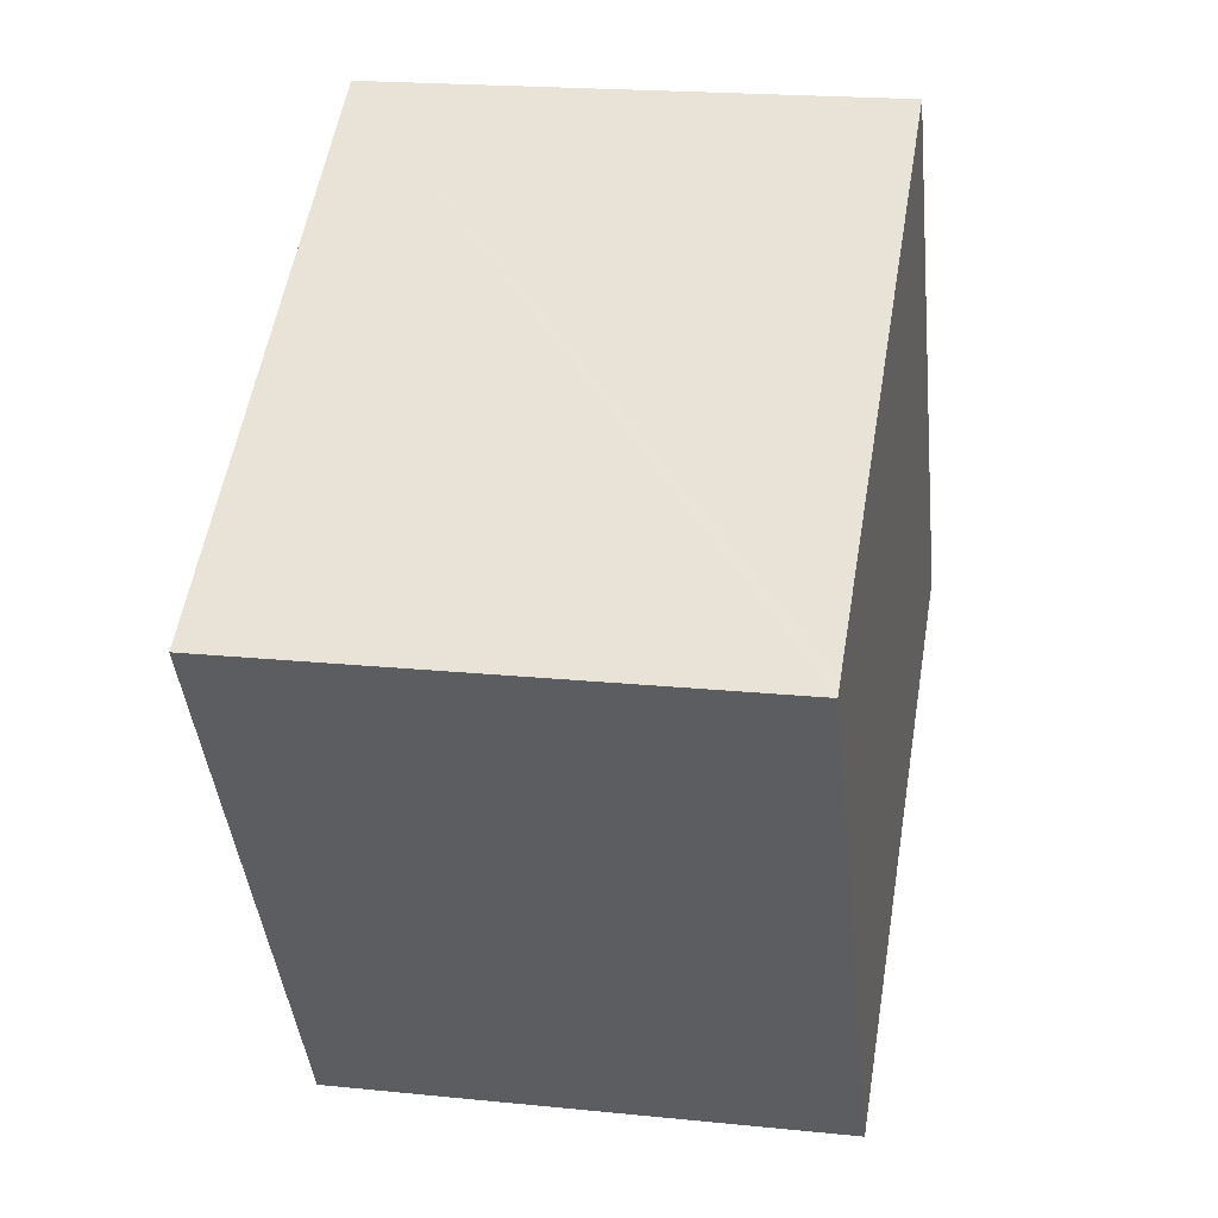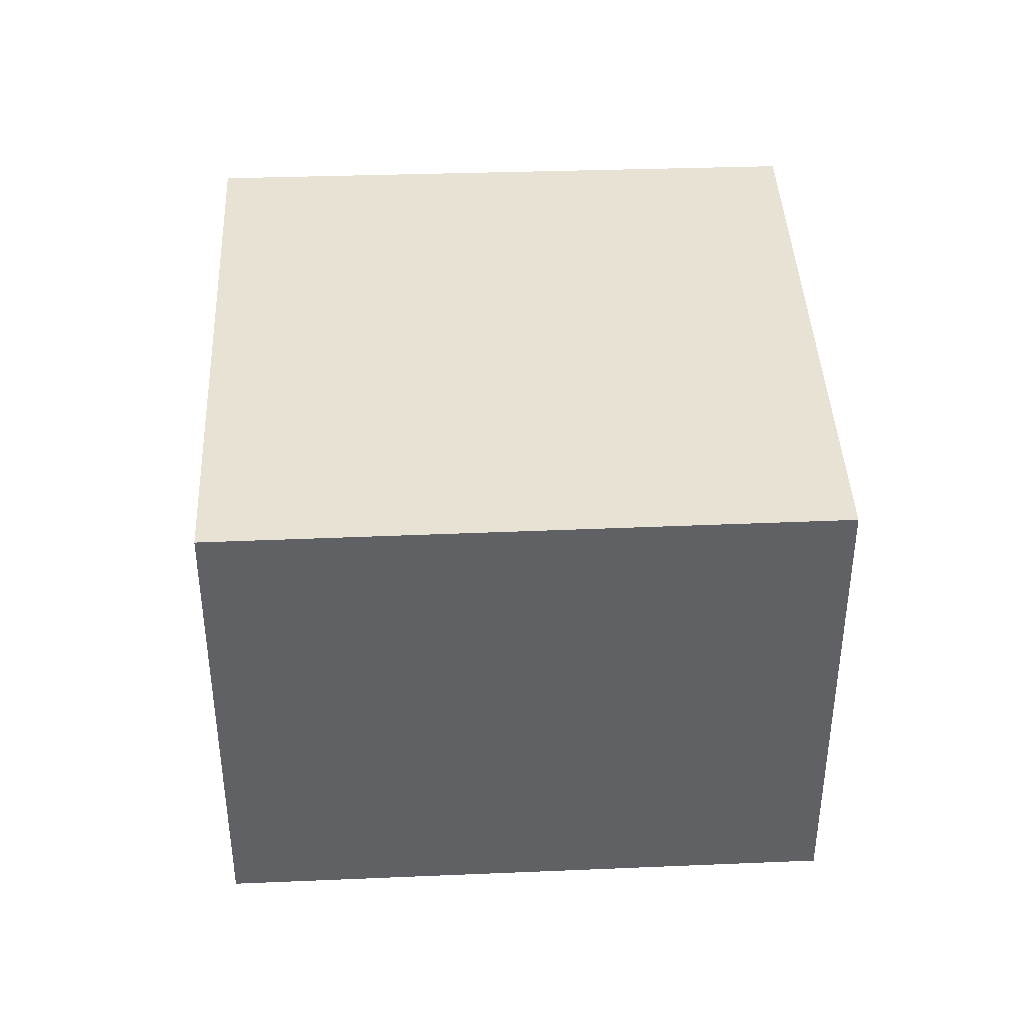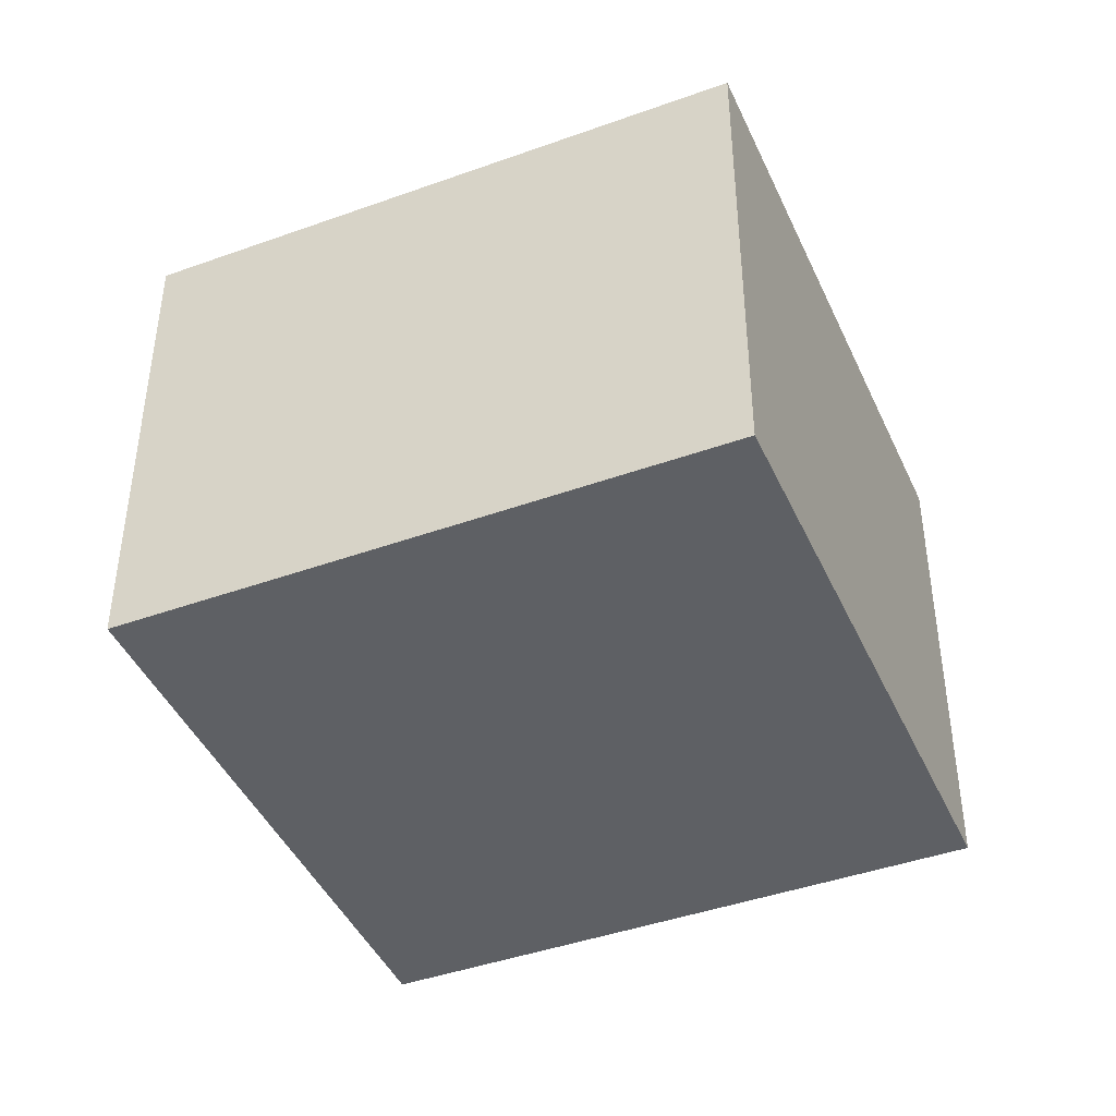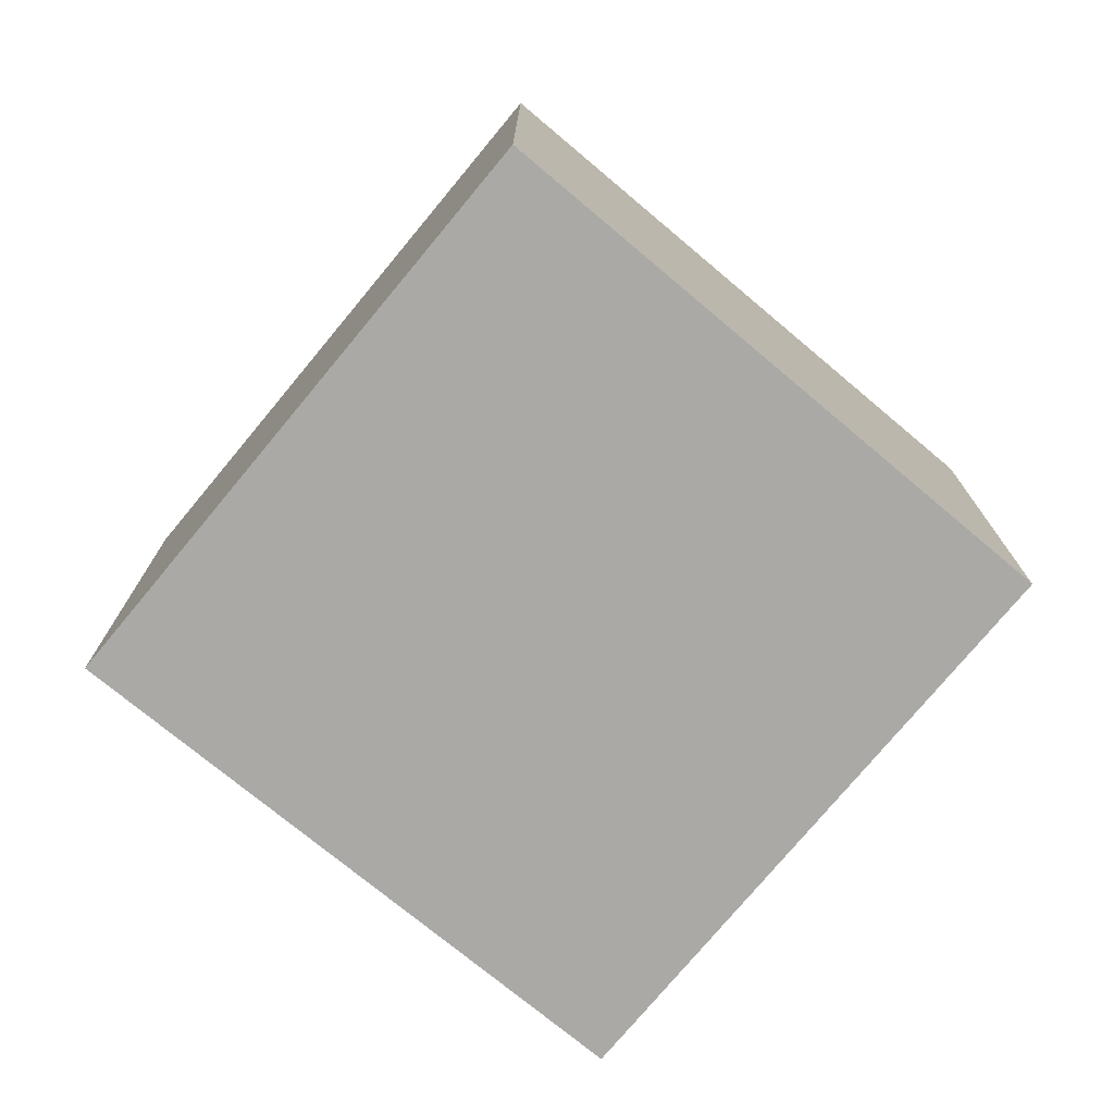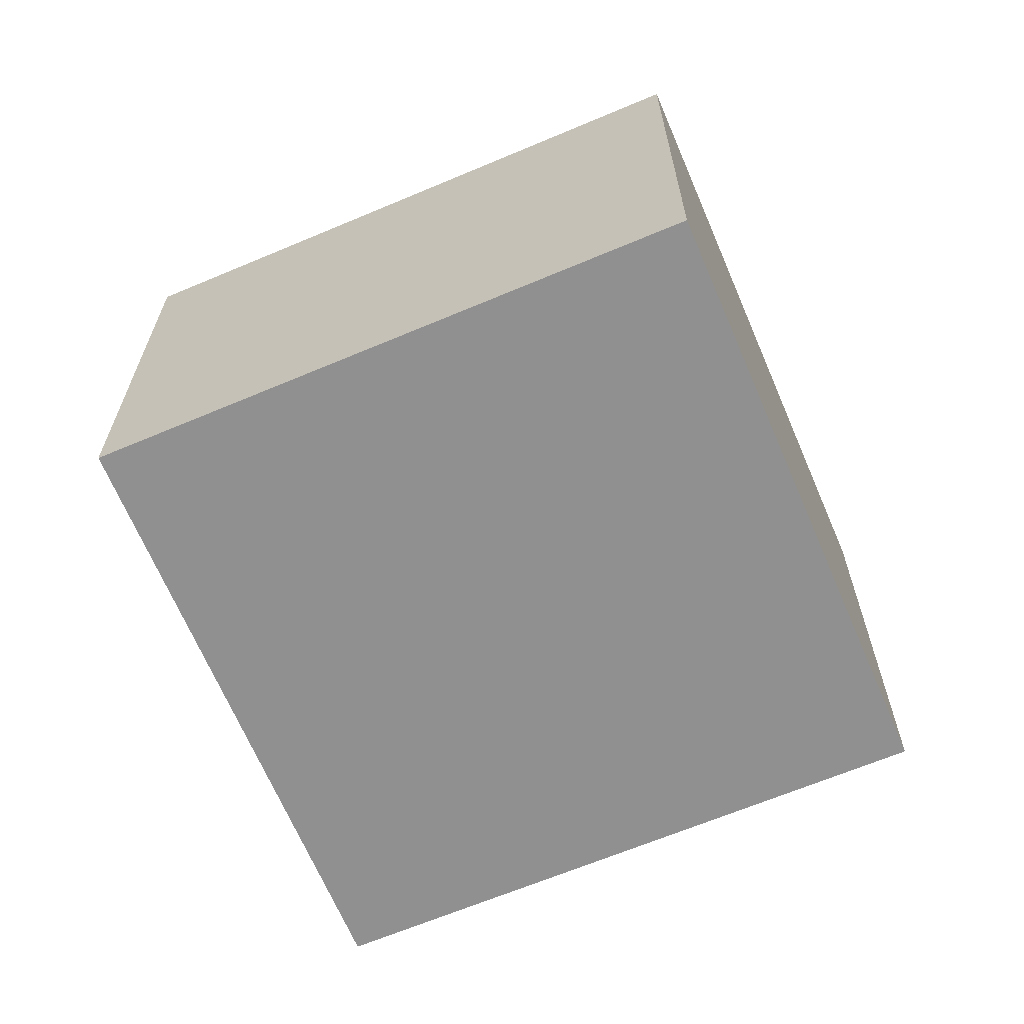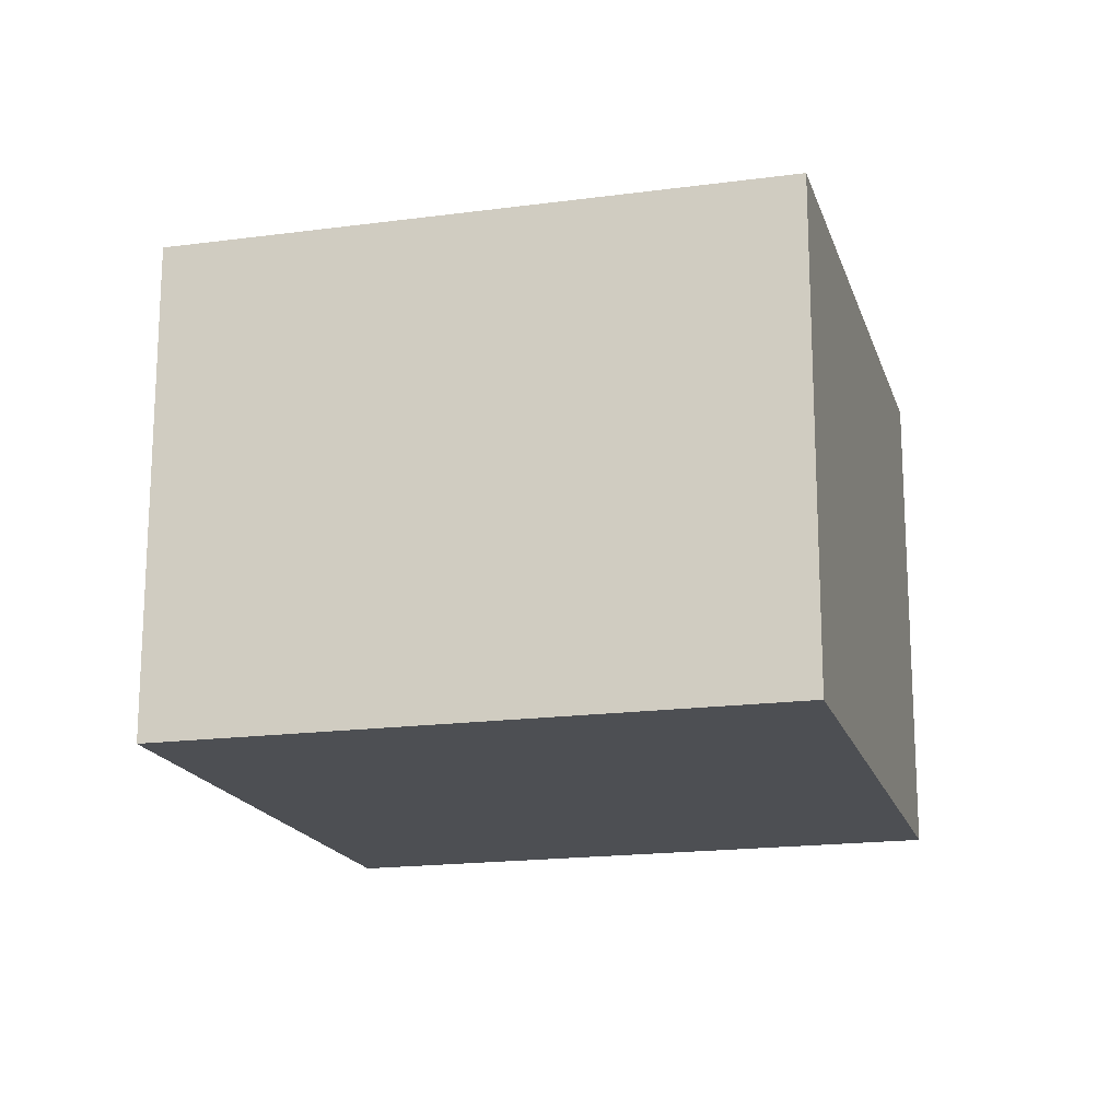
<metadata>
{"format":"obj","ext":"obj","renderer":"f3d","projection":"perspective","resolution":1024,"background":"white","views":[{"elev":19.7,"azim":100.8,"up":"+Z"},{"elev":40.8,"azim":28.8,"up":"+Y"},{"elev":-43.1,"azim":144.4,"up":"+Y"},{"elev":-75.4,"azim":-8.3,"up":"+Y"},{"elev":-65.8,"azim":144.3,"up":"+Y"},{"elev":-17.7,"azim":46.5,"up":"+Y"}]}
</metadata>
<code>
v  2.307 3.458 3.785
v  3.778 3.458 -2.284
v  0 3.458 2.117e-16
v  2.444 3.458 3.7
v  5.955 3.458 1.525
v  6.056 3.458 1.463
v  2.307 -2.318e-16 3.785
v  6.056 -8.958e-17 1.463
v  2.444 -2.266e-16 3.7
v  5.955 -9.338e-17 1.525
v  3.778 1.399e-16 -2.284
v  0 0 0
g defaultobject
f 1 2 3
f 2 1 4
f 2 4 5
f 2 5 6
f 7 4 1
f 4 7 5
f 5 7 6
f 6 7 8
f 8 7 9
f 8 9 10
f 8 2 6
f 2 8 11
f 11 3 2
f 3 11 12
f 12 1 3
f 1 12 7
f 10 11 8
f 11 10 9
f 11 9 7
f 11 7 12

</code>
